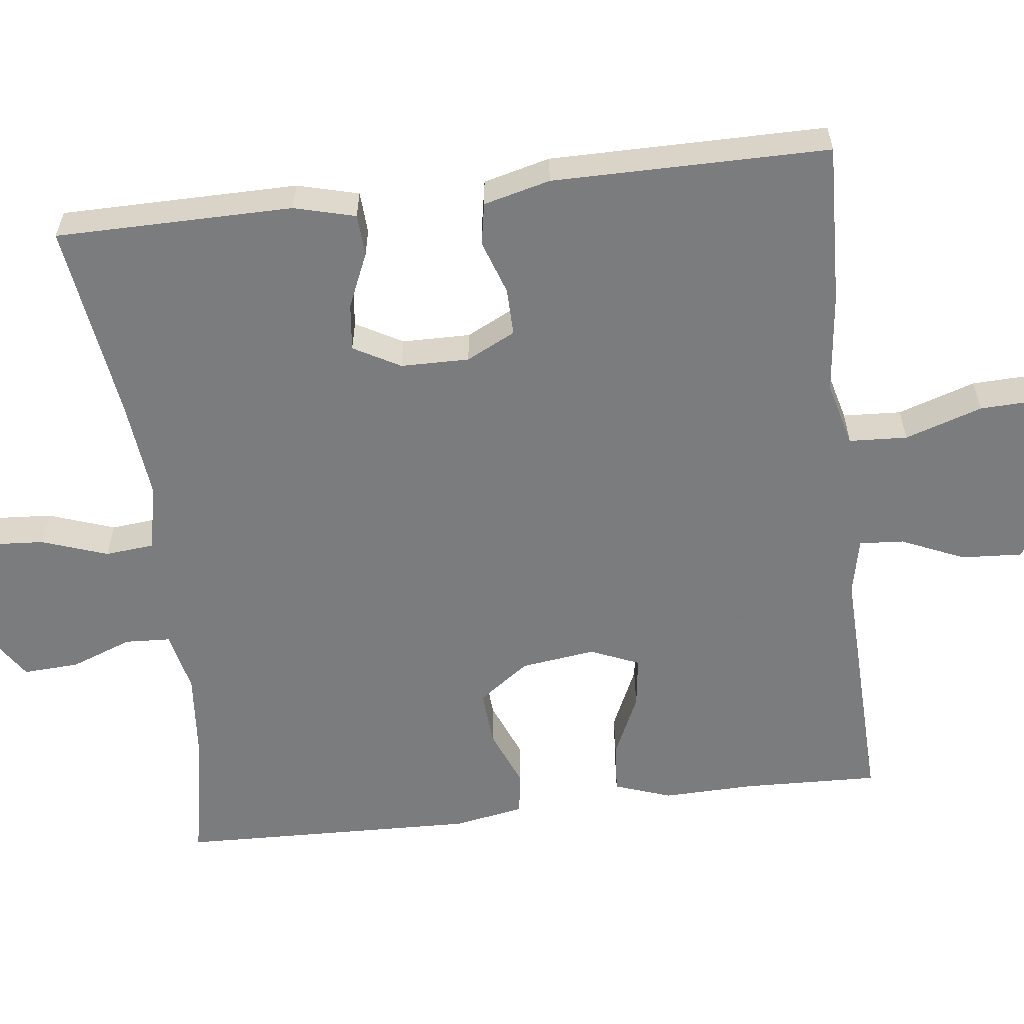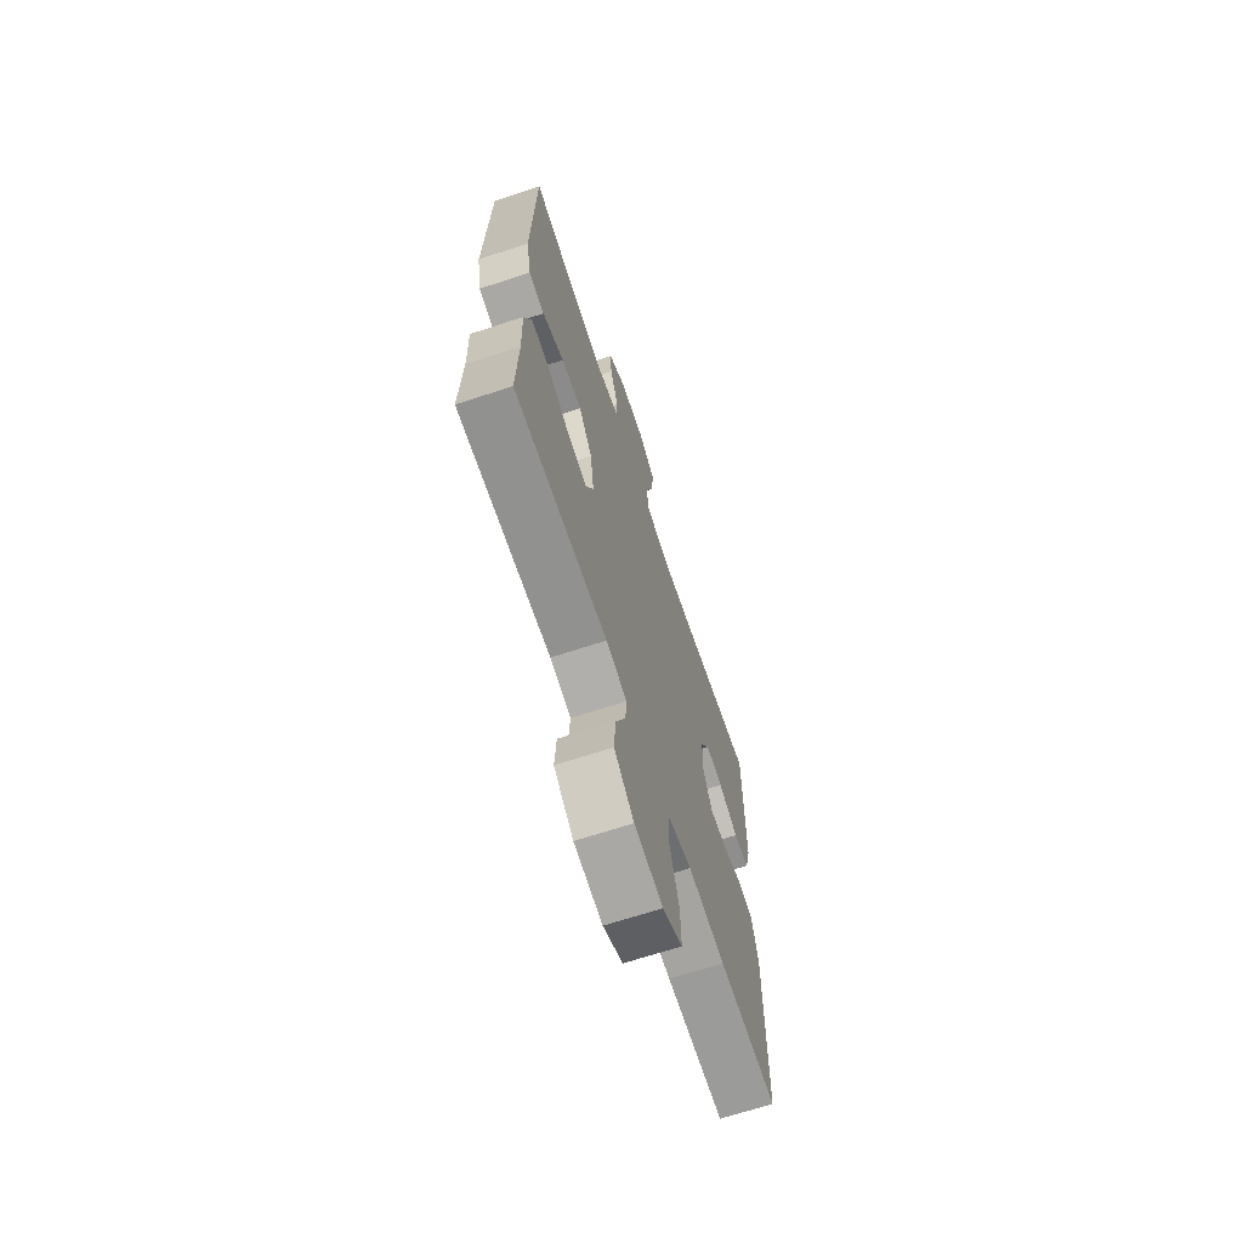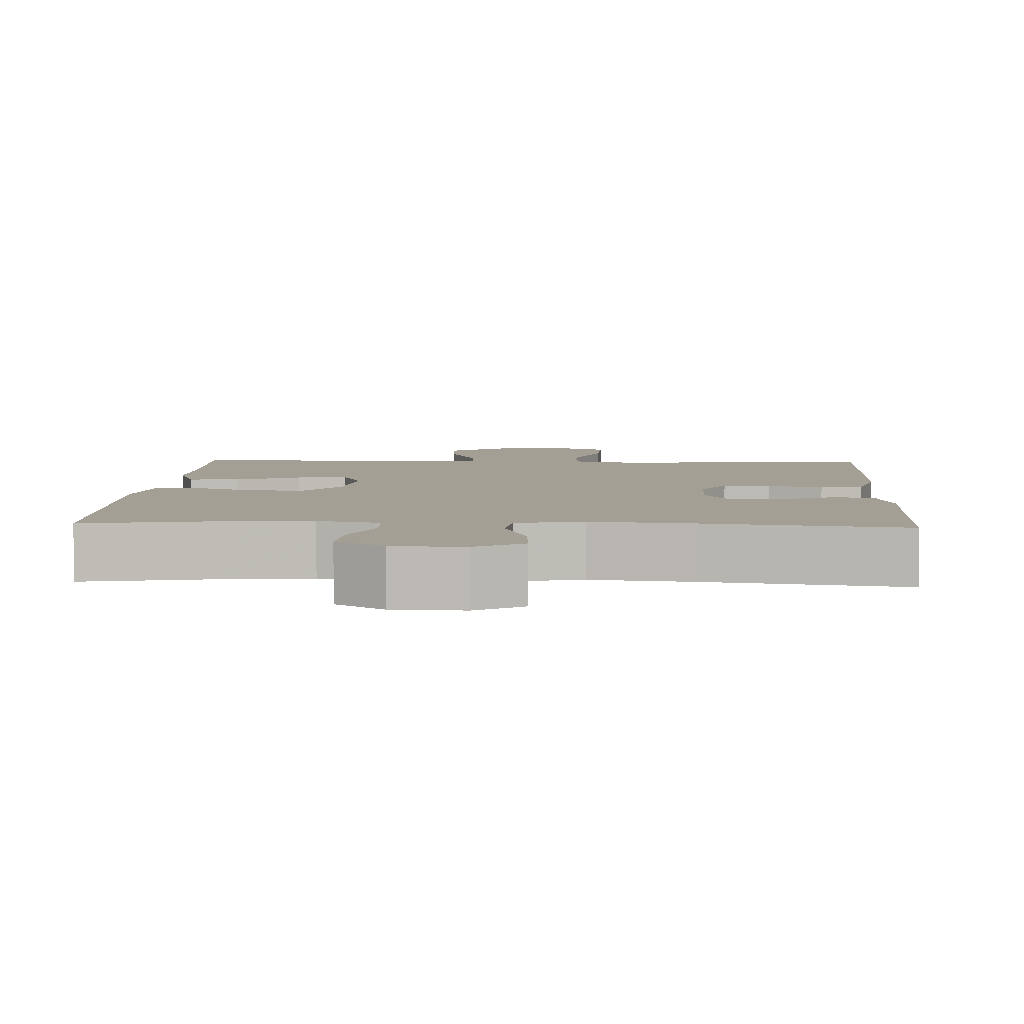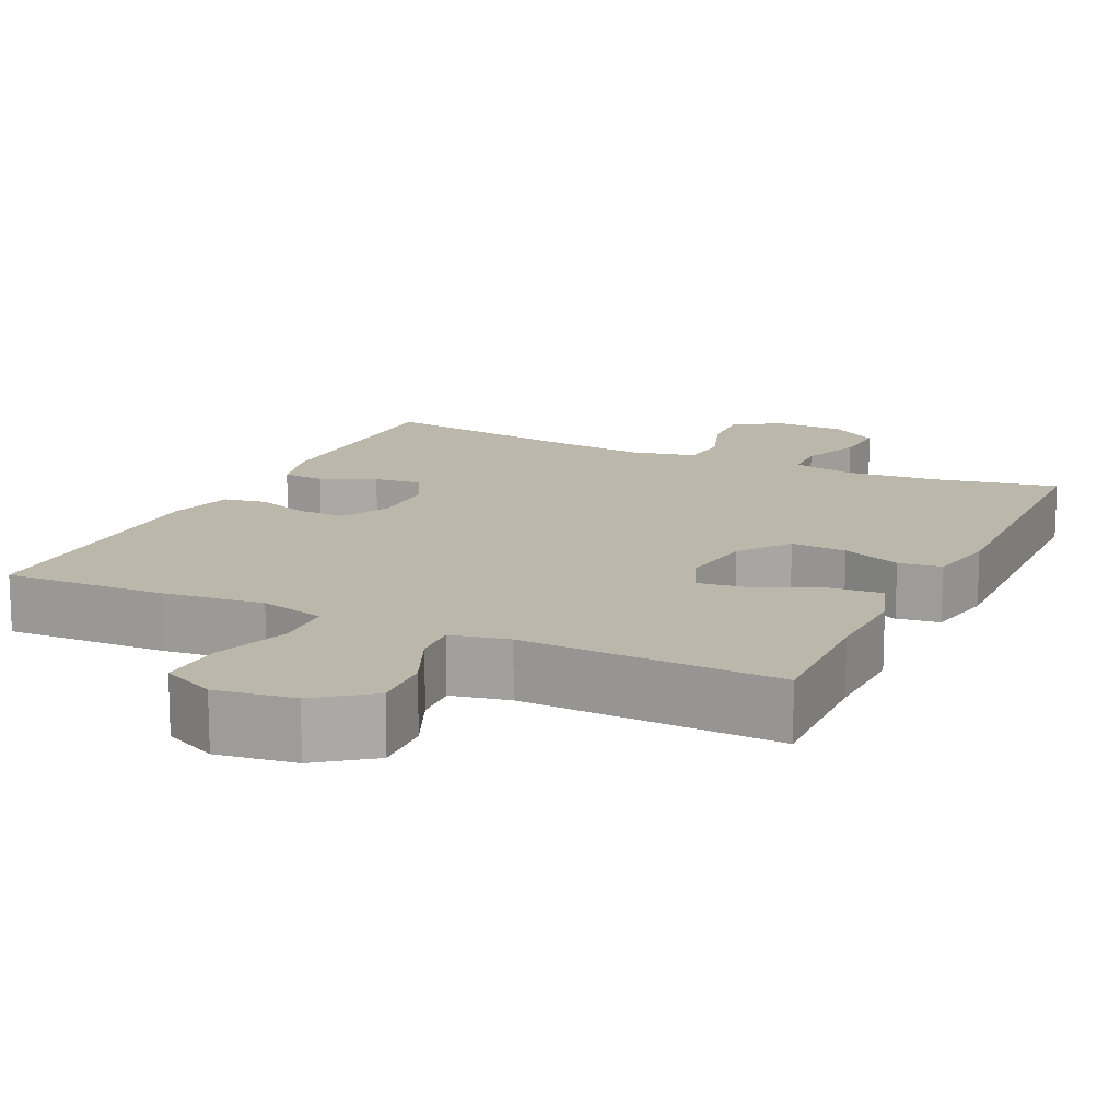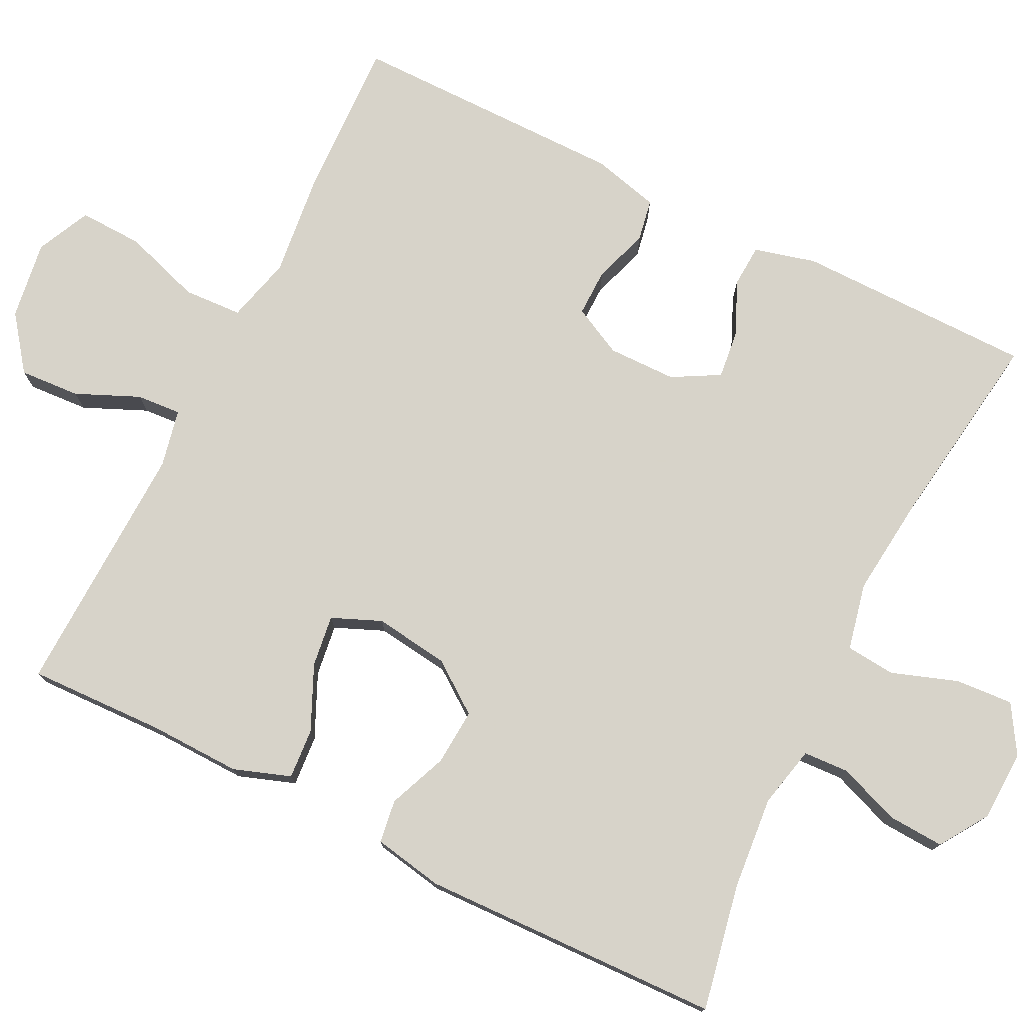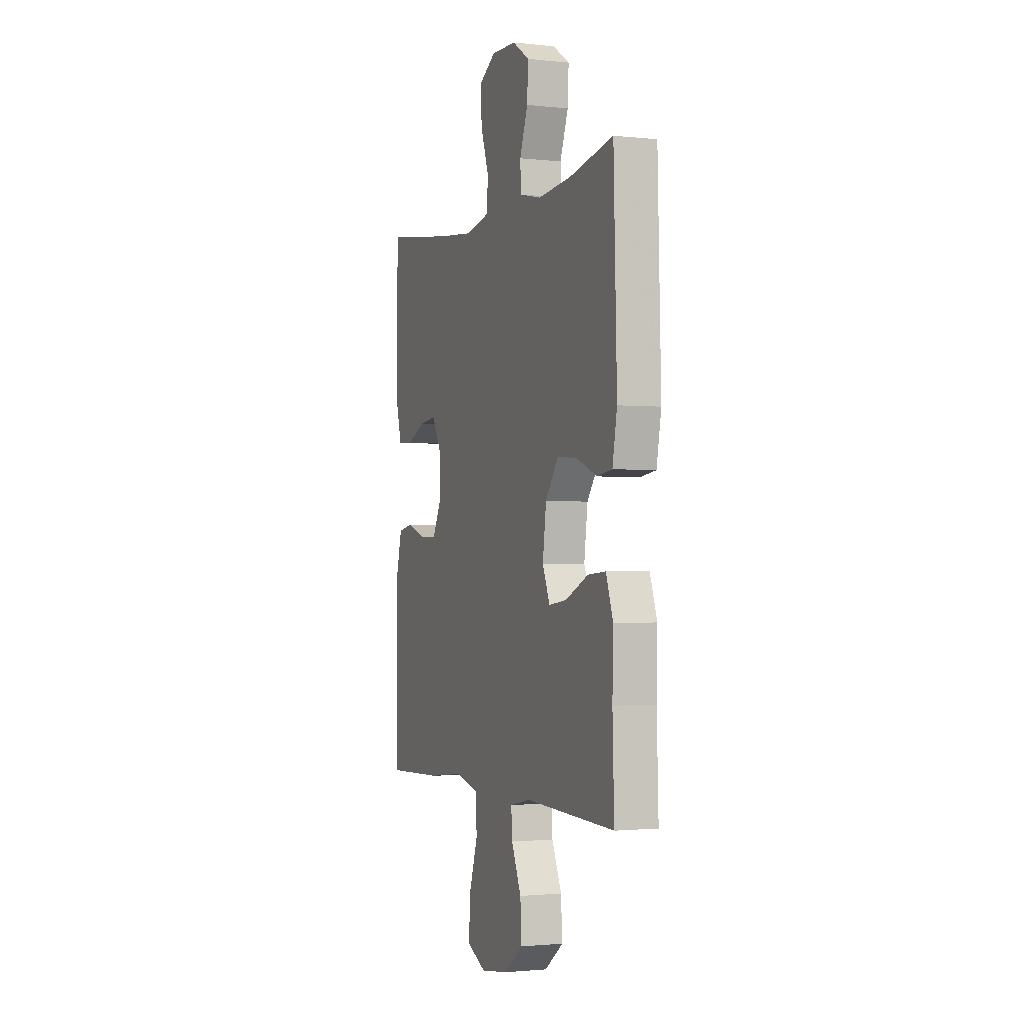
<metadata>
{"format":"obj","ext":"obj","renderer":"f3d","projection":"perspective","resolution":1024,"background":"white","views":[{"elev":-58.6,"azim":96.9,"up":"+Y"},{"elev":-67.6,"azim":-71.7,"up":"+Z"},{"elev":5.5,"azim":3.0,"up":"+Y"},{"elev":14.5,"azim":-154.5,"up":"+Y"},{"elev":76.4,"azim":-63.5,"up":"+Y"},{"elev":-1.6,"azim":-111.2,"up":"+Z"}]}
</metadata>
<code>
v -0.5 0.07 0.5
v -0.337 0.07 0.468
v -0.215 0.07 0.457
v -0.135 0.07 0.475
v -0.132 0.07 0.534
v -0.162 0.07 0.614
v -0.166 0.07 0.687
v -0.103 0.07 0.728
v -0.011 0.07 0.731
v 0.051 0.07 0.693
v 0.046 0.07 0.618
v 0.016 0.07 0.532
v 0.022 0.07 0.468
v 0.109 0.07 0.449
v 0.241 0.07 0.463
v 0.5 0.07 0.5
v 0.502 0.07 0.191
v 0.481 0.07 0.111
v 0.426 0.07 0.108
v 0.355 0.07 0.139
v 0.293 0.07 0.146
v 0.259 0.07 0.085
v 0.258 0.07 -0.004
v 0.29 0.07 -0.068
v 0.352 0.07 -0.067
v 0.423 0.07 -0.043
v 0.478 0.07 -0.053
v 0.5 0.07 -0.14
v 0.5 0.07 -0.5
v 0.29 0.07 -0.492
v 0.158 0.07 -0.477
v 0.073 0.07 -0.499
v 0.069 0.07 -0.575
v 0.102 0.07 -0.676
v 0.105 0.07 -0.759
v 0.035 0.07 -0.792
v -0.067 0.07 -0.777
v -0.137 0.07 -0.724
v -0.132 0.07 -0.645
v -0.096 0.07 -0.563
v -0.092 0.07 -0.505
v -0.167 0.07 -0.489
v -0.5 0.07 -0.5
v -0.494 0.07 -0.322
v -0.497 0.07 -0.203
v -0.471 0.07 -0.129
v -0.405 0.07 -0.134
v -0.322 0.07 -0.172
v -0.255 0.07 -0.181
v -0.228 0.07 -0.117
v -0.241 0.07 -0.02
v -0.289 0.07 0.046
v -0.362 0.07 0.041
v -0.439 0.07 0.01
v -0.495 0.07 0.018
v -0.512 0.07 0.109
v -0.5 0 0.5
v -0.337 0 0.468
v -0.215 0 0.457
v -0.135 0 0.475
v -0.132 0 0.534
v -0.162 0 0.614
v -0.166 0 0.687
v -0.103 0 0.728
v -0.011 0 0.731
v 0.051 0 0.693
v 0.046 0 0.618
v 0.016 0 0.532
v 0.022 0 0.468
v 0.109 0 0.449
v 0.241 0 0.463
v 0.5 0 0.5
v 0.502 0 0.191
v 0.481 0 0.111
v 0.426 0 0.108
v 0.355 0 0.139
v 0.293 0 0.146
v 0.259 0 0.085
v 0.258 0 -0.004
v 0.29 0 -0.068
v 0.352 0 -0.067
v 0.423 0 -0.043
v 0.478 0 -0.053
v 0.5 0 -0.14
v 0.5 0 -0.5
v 0.29 0 -0.492
v 0.158 0 -0.477
v 0.073 0 -0.499
v 0.069 0 -0.575
v 0.102 0 -0.676
v 0.105 0 -0.759
v 0.035 0 -0.792
v -0.067 0 -0.777
v -0.137 0 -0.724
v -0.132 0 -0.645
v -0.096 0 -0.563
v -0.092 0 -0.505
v -0.167 0 -0.489
v -0.5 0 -0.5
v -0.494 0 -0.322
v -0.497 0 -0.203
v -0.471 0 -0.129
v -0.405 0 -0.134
v -0.322 0 -0.172
v -0.255 0 -0.181
v -0.228 0 -0.117
v -0.241 0 -0.02
v -0.289 0 0.046
v -0.362 0 0.041
v -0.439 0 0.01
v -0.495 0 0.018
v -0.512 0 0.109
f 56 1 2
f 55 56 2
f 54 55 2
f 53 54 2
f 52 53 2 3
f 51 52 3 4
f 50 51 4
f 46 47 48
f 45 46 48
f 44 45 48
f 44 48 49
f 43 44 49
f 42 43 49
f 41 42 49 50
f 38 39 40
f 37 38 40
f 36 37 40
f 35 36 40
f 34 35 40
f 33 34 40
f 32 33 40 41
f 41 50 4
f 32 41 4
f 31 32 4
f 29 30 31
f 28 29 31
f 27 28 31
f 26 27 31
f 25 26 31
f 18 19 20
f 17 18 20
f 16 17 20
f 15 16 20
f 14 15 20 21
f 13 14 21 22
f 10 11 12
f 9 10 12
f 8 9 12
f 7 8 12
f 6 7 12
f 5 6 12
f 5 12 13
f 13 22 23
f 5 13 23
f 4 5 23
f 24 25 31
f 4 23 24 31
f 58 57 112
f 58 112 111
f 58 111 110
f 58 110 109
f 59 58 109 108
f 60 59 108 107
f 60 107 106
f 104 103 102
f 104 102 101
f 104 101 100
f 105 104 100
f 105 100 99
f 105 99 98
f 106 105 98 97
f 96 95 94
f 96 94 93
f 96 93 92
f 96 92 91
f 96 91 90
f 96 90 89
f 97 96 89 88
f 60 106 97
f 60 97 88
f 60 88 87
f 87 86 85
f 87 85 84
f 87 84 83
f 87 83 82
f 87 82 81
f 76 75 74
f 76 74 73
f 76 73 72
f 76 72 71
f 77 76 71 70
f 78 77 70 69
f 68 67 66
f 68 66 65
f 68 65 64
f 68 64 63
f 68 63 62
f 68 62 61
f 69 68 61
f 79 78 69
f 79 69 61
f 79 61 60
f 87 81 80
f 87 80 79 60
f 1 57 58 2
f 2 58 59 3
f 3 59 60 4
f 4 60 61 5
f 5 61 62 6
f 6 62 63 7
f 7 63 64 8
f 8 64 65 9
f 9 65 66 10
f 10 66 67 11
f 11 67 68 12
f 12 68 69 13
f 13 69 70 14
f 14 70 71 15
f 15 71 72 16
f 16 72 73 17
f 17 73 74 18
f 18 74 75 19
f 19 75 76 20
f 20 76 77 21
f 21 77 78 22
f 22 78 79 23
f 23 79 80 24
f 24 80 81 25
f 25 81 82 26
f 26 82 83 27
f 27 83 84 28
f 28 84 85 29
f 29 85 86 30
f 30 86 87 31
f 31 87 88 32
f 32 88 89 33
f 33 89 90 34
f 34 90 91 35
f 35 91 92 36
f 36 92 93 37
f 37 93 94 38
f 38 94 95 39
f 39 95 96 40
f 40 96 97 41
f 41 97 98 42
f 42 98 99 43
f 43 99 100 44
f 44 100 101 45
f 45 101 102 46
f 46 102 103 47
f 47 103 104 48
f 48 104 105 49
f 49 105 106 50
f 50 106 107 51
f 51 107 108 52
f 52 108 109 53
f 53 109 110 54
f 54 110 111 55
f 55 111 112 56
f 56 112 57 1

</code>
